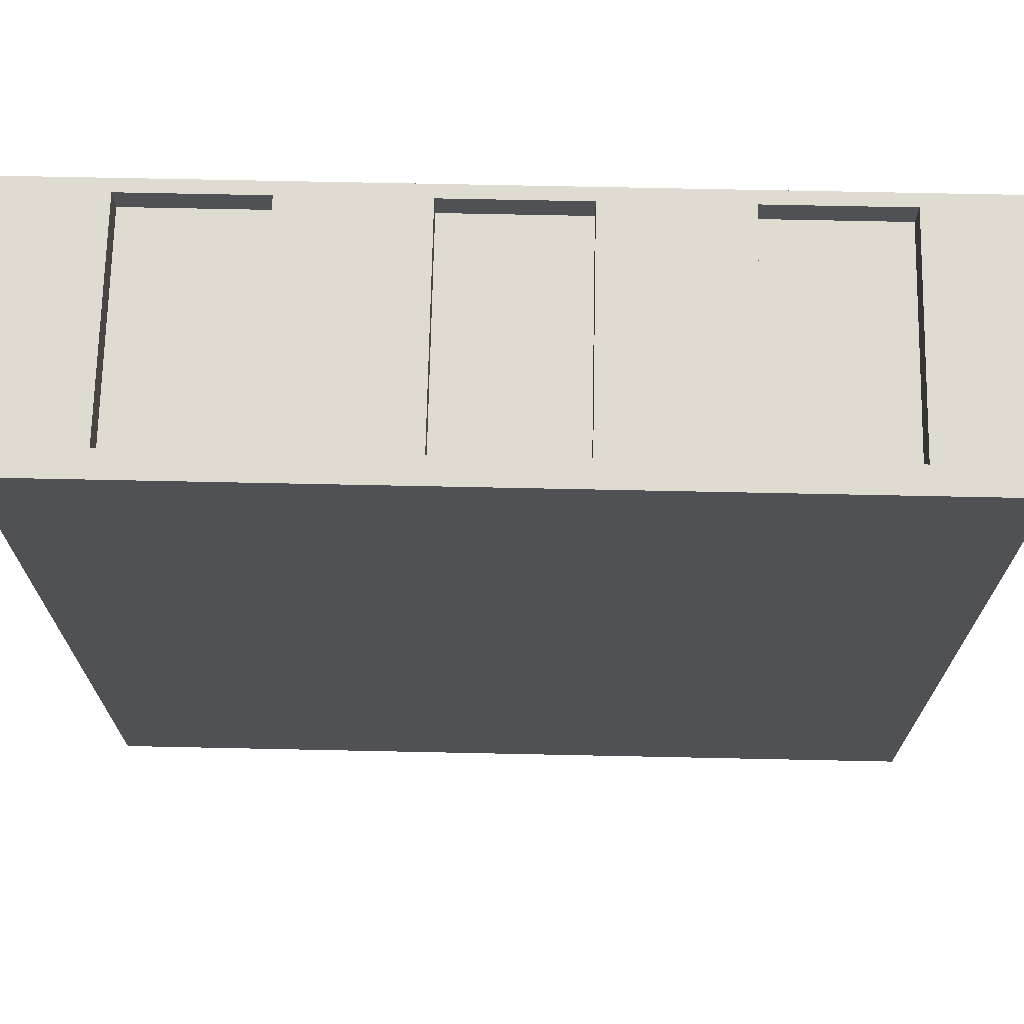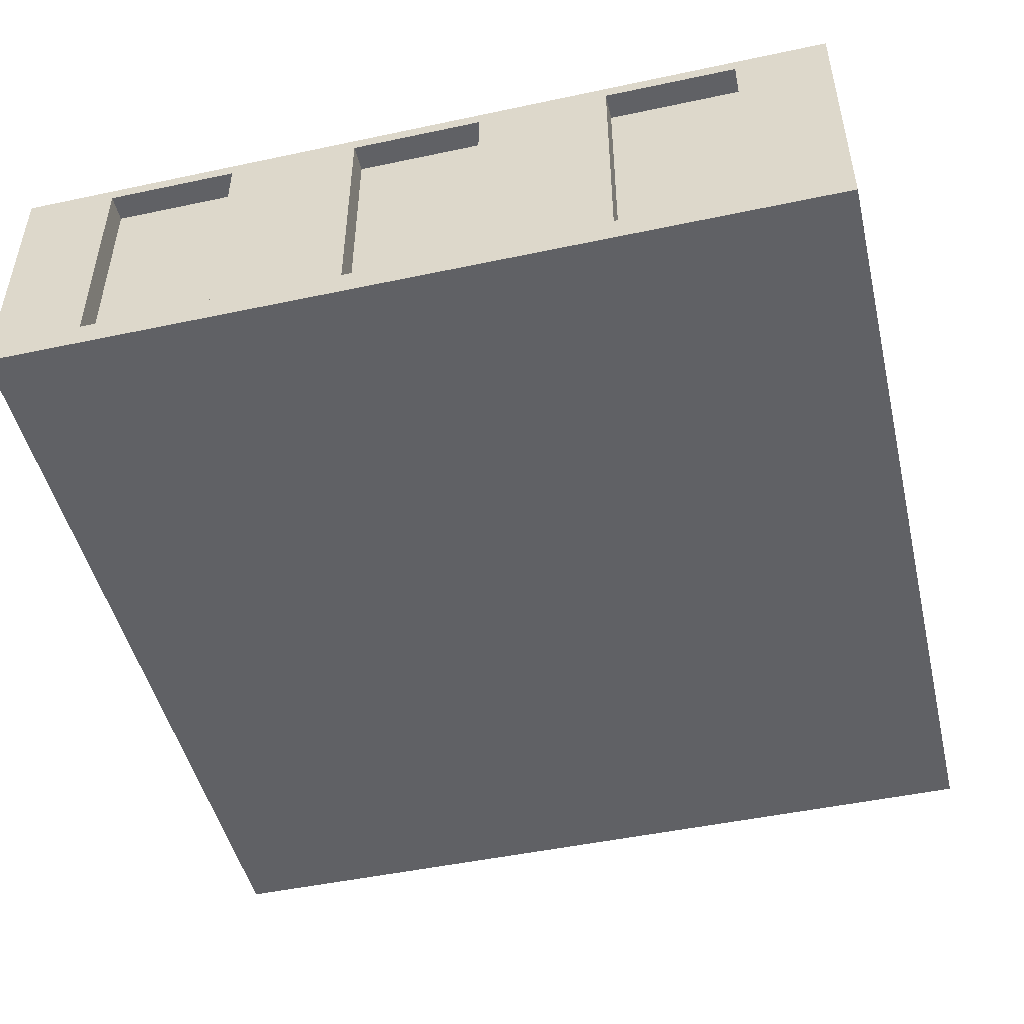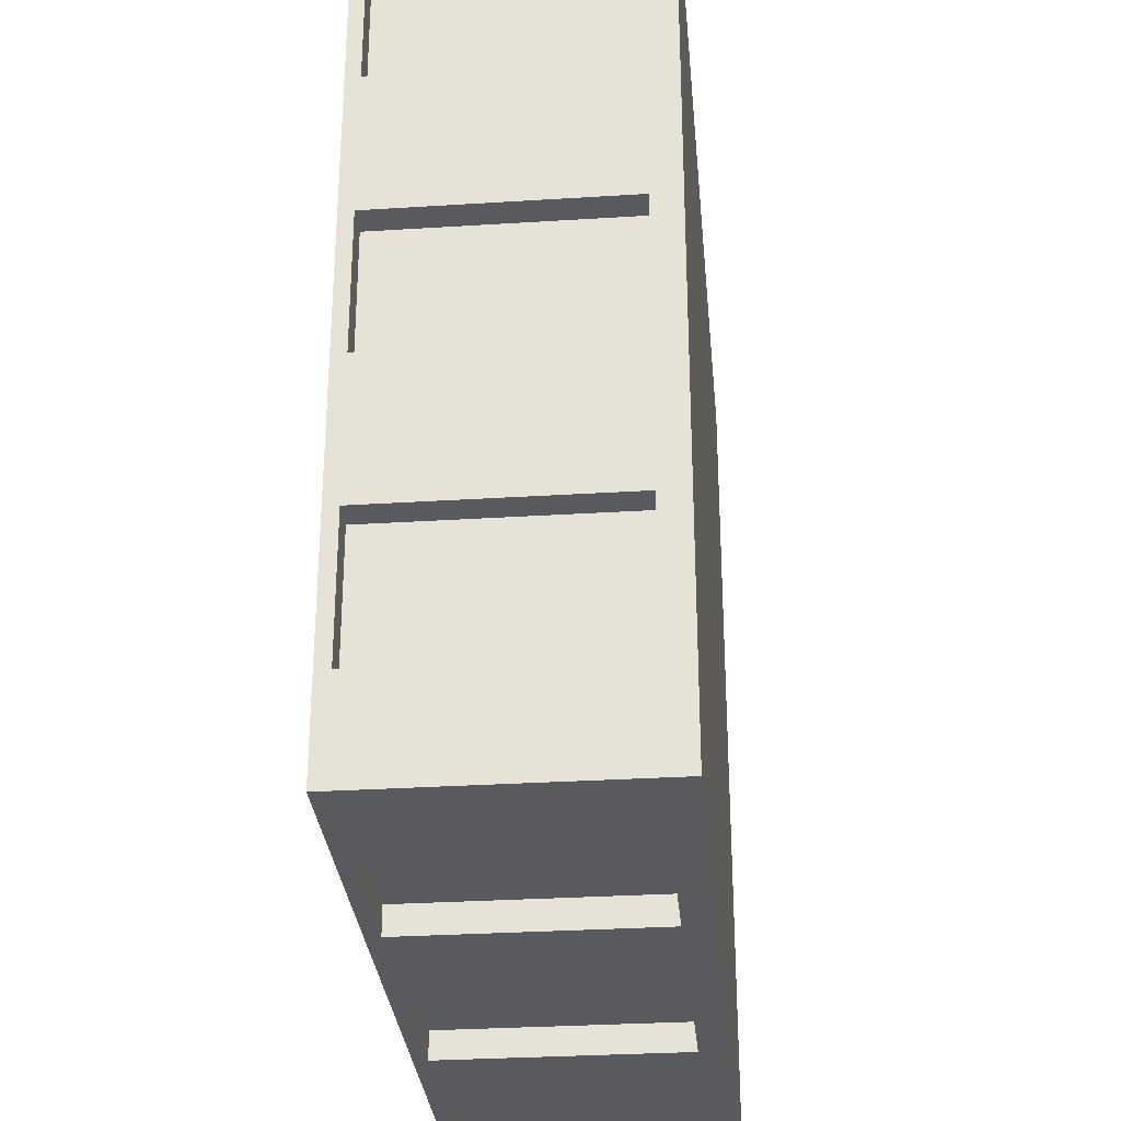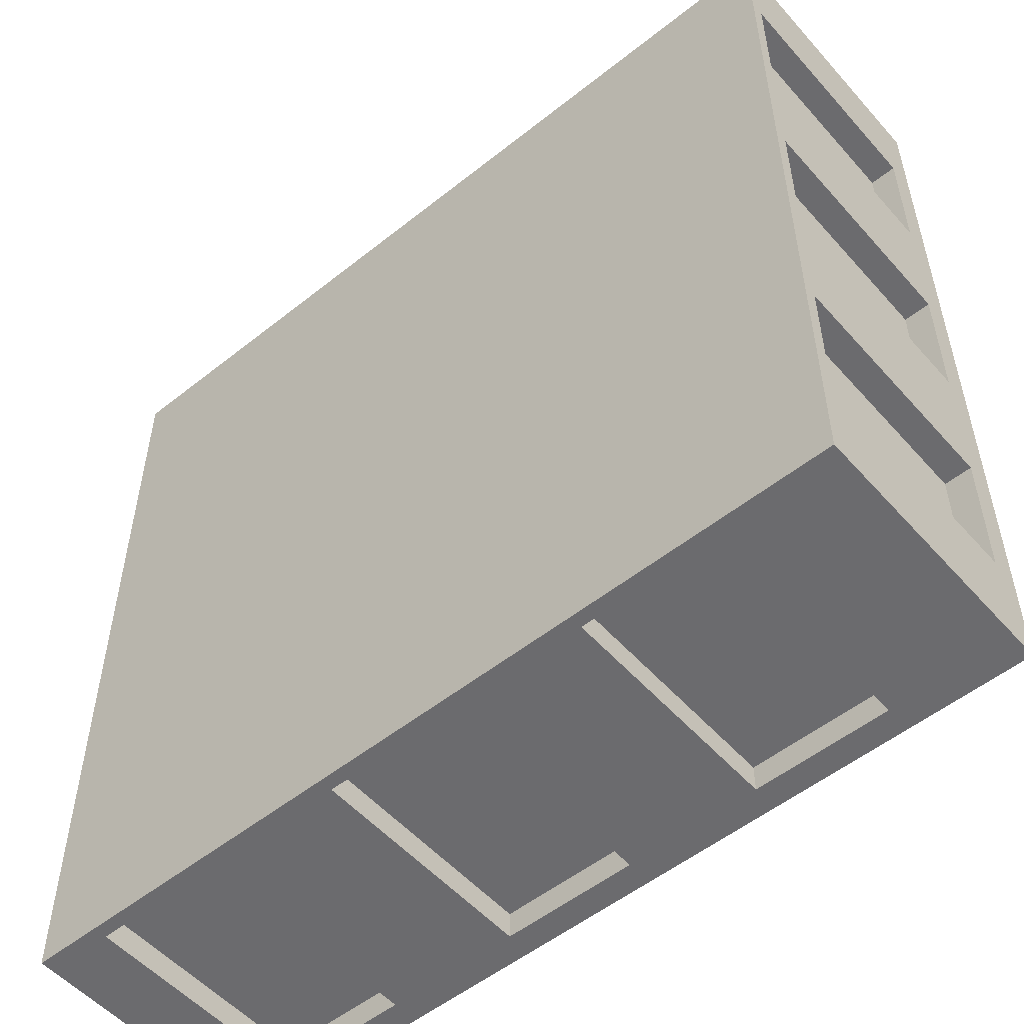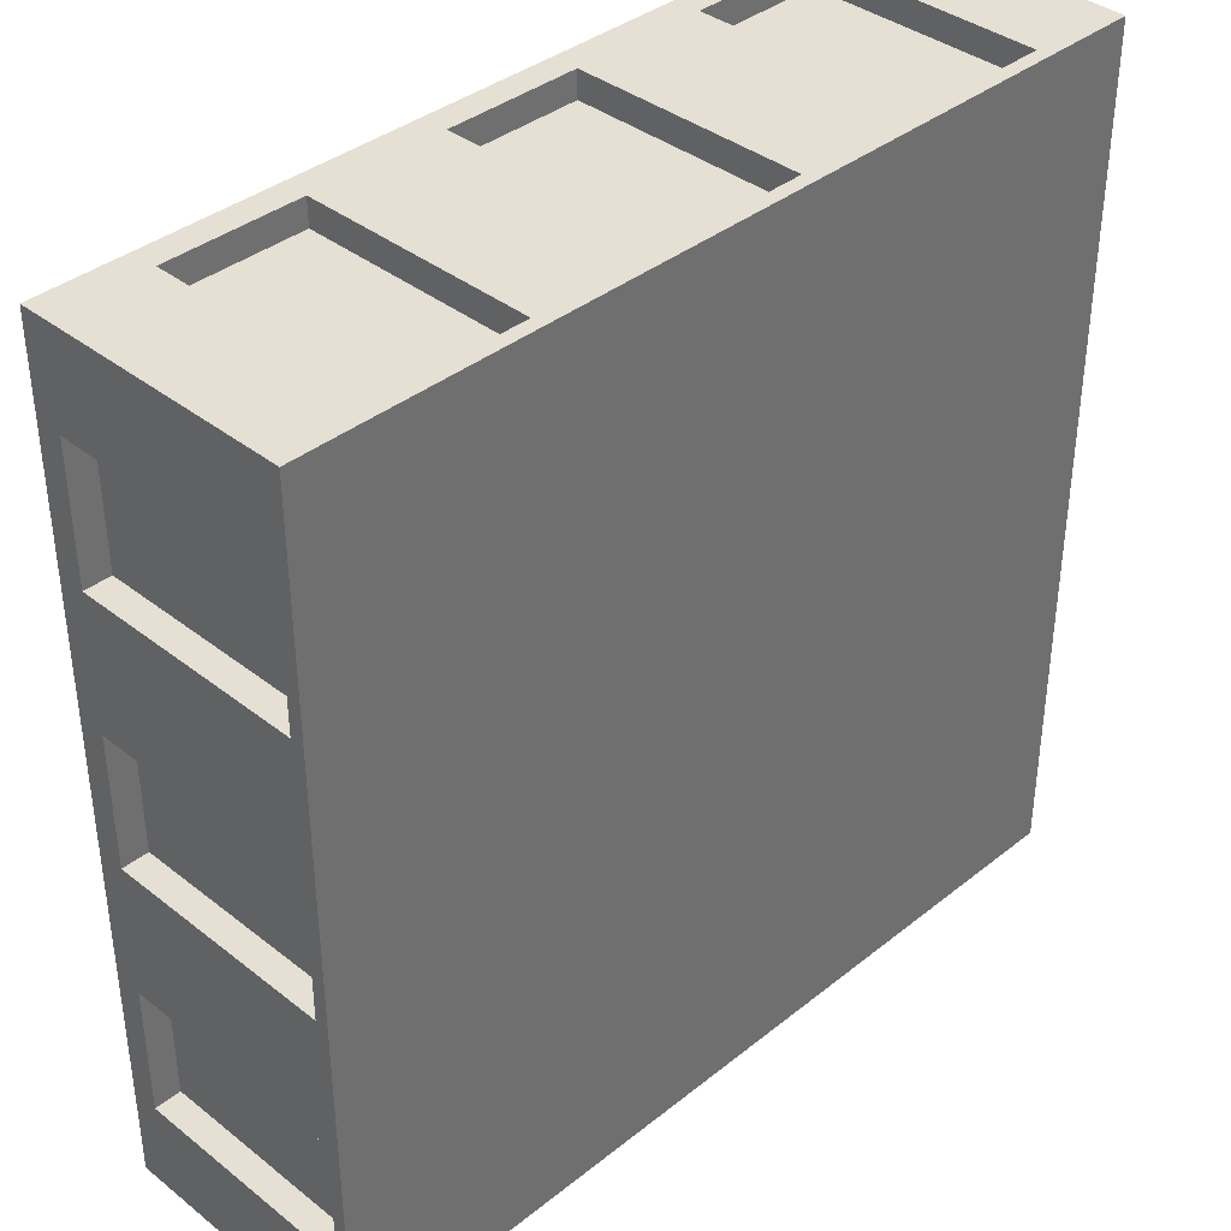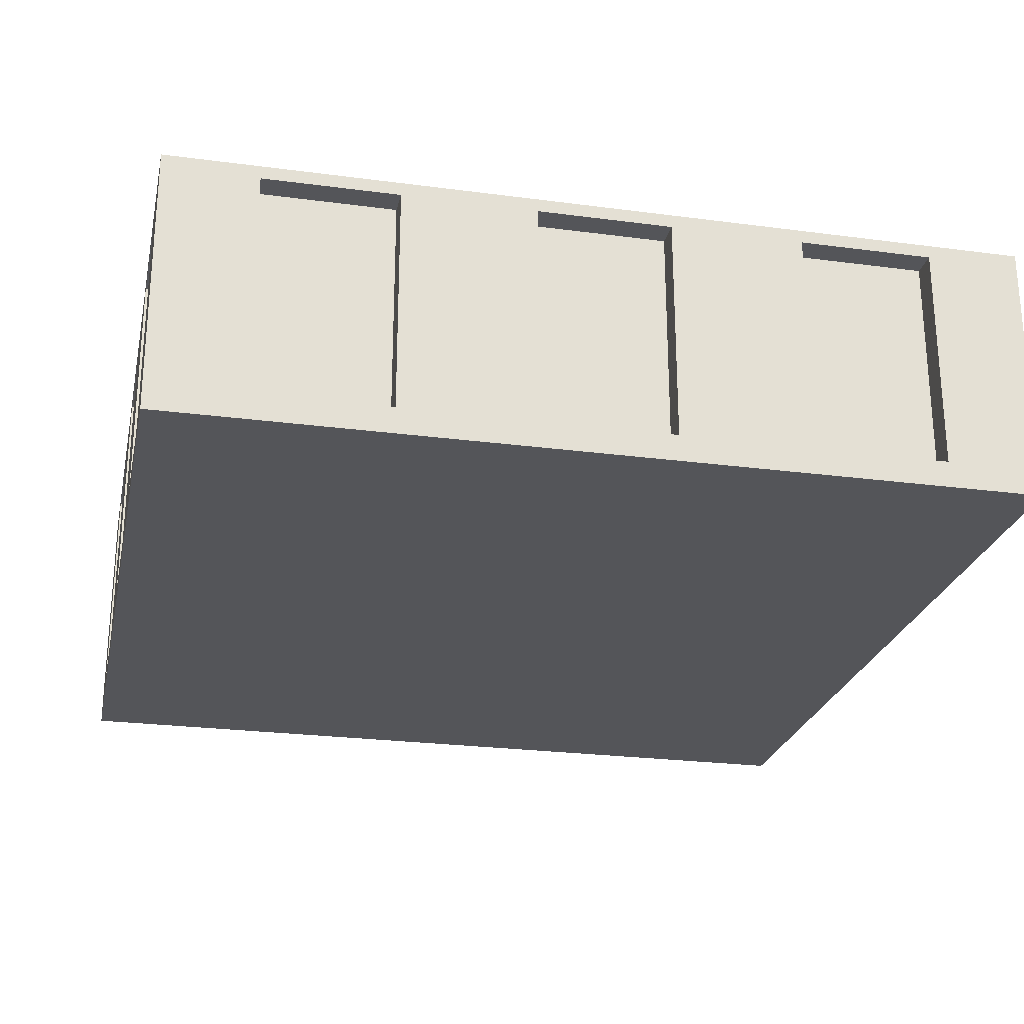
<metadata>
{"format":"obj","ext":"obj","renderer":"f3d","projection":"perspective","resolution":1024,"background":"white","views":[{"elev":70.2,"azim":1.2,"up":"+Z"},{"elev":-48.3,"azim":13.4,"up":"+Y"},{"elev":-30.7,"azim":-84.8,"up":"+Z"},{"elev":-53.5,"azim":-139.6,"up":"+Z"},{"elev":38.1,"azim":134.8,"up":"+Z"},{"elev":-24.7,"azim":-12.2,"up":"+Y"}]}
</metadata>
<code>
o
v 3.4 2.1 -3.2
v 3.4 2.1 -9.6
v 3.4 2.3 -3.9
v 3.4 2.3 -4.9
v 3.4 2.3 -5.9
v 3.4 2.3 -6.9
v 3.4 2.3 -7.9
v 3.4 2.3 -8.9
v 3.4 4 -3.9
v 3.4 4 -4.9
v 3.4 4 -5.9
v 3.4 4 -6.9
v 3.4 4 -7.9
v 3.4 4 -8.9
v 3.4 4.1 -3.2
v 3.4 4.1 -9.6
v 3.6 2.3 -3.9
v 3.6 2.3 -4.9
v 3.6 2.3 -5.9
v 3.6 2.3 -6.9
v 3.6 2.3 -7.9
v 3.6 2.3 -8.9
v 3.6 4 -3.9
v 3.6 4 -4.9
v 3.6 4 -5.9
v 3.6 4 -6.9
v 3.6 4 -7.9
v 3.6 4 -8.9
v 5.1 2.3 -3.2
v 5.1 2.3 -3.4
v 5.1 4 -3.2
v 5.1 4 -3.4
v 5.3 2.3 -9.4
v 5.3 2.3 -9.6
v 5.3 4 -9.4
v 5.3 4 -9.6
v 7.1 2.3 -3.2
v 7.1 2.3 -3.4
v 7.1 4 -3.2
v 7.1 4 -3.4
v 7.3 2.3 -9.4
v 7.3 2.3 -9.6
v 7.3 4 -9.4
v 7.3 4 -9.6
v 9.1 2.3 -3.2
v 9.1 2.3 -3.4
v 9.1 4 -3.2
v 9.1 4 -3.4
v 9.3 2.3 -9.4
v 9.3 2.3 -9.6
v 9.3 4 -9.4
v 9.3 4 -9.6
v 4.1 2.3 -3.2
v 4.1 2.3 -3.4
v 4.1 4 -3.2
v 4.1 4 -3.4
v 4.3 2.3 -9.4
v 4.3 2.3 -9.6
v 4.3 4 -9.4
v 4.3 4 -9.6
v 6.1 2.3 -3.2
v 6.1 2.3 -3.4
v 6.1 4 -3.2
v 6.1 4 -3.4
v 6.3 2.3 -9.4
v 6.3 2.3 -9.6
v 6.3 4 -9.4
v 6.3 4 -9.6
v 8.1 2.3 -3.2
v 8.1 2.3 -3.4
v 8.1 4 -3.2
v 8.1 4 -3.4
v 8.3 2.3 -9.4
v 8.3 2.3 -9.6
v 8.3 4 -9.4
v 8.3 4 -9.6
v 9.6 2.3 -3.9
v 9.6 2.3 -4.9
v 9.6 2.3 -5.9
v 9.6 2.3 -6.9
v 9.6 2.3 -7.9
v 9.6 2.3 -8.9
v 9.6 4 -3.9
v 9.6 4 -4.9
v 9.6 4 -5.9
v 9.6 4 -6.9
v 9.6 4 -7.9
v 9.6 4 -8.9
v 9.8 2.1 -3.2
v 9.8 2.1 -9.6
v 9.8 2.3 -3.9
v 9.8 2.3 -4.9
v 9.8 2.3 -5.9
v 9.8 2.3 -6.9
v 9.8 2.3 -7.9
v 9.8 2.3 -8.9
v 9.8 4 -3.9
v 9.8 4 -4.9
v 9.8 4 -5.9
v 9.8 4 -6.9
v 9.8 4 -7.9
v 9.8 4 -8.9
v 9.8 4.1 -3.2
v 9.8 4.1 -9.6
v 3.4 2.1 -3.2
v 3.4 4.1 -3.2
v 4.1 2.3 -3.2
v 4.1 4 -3.2
v 5.1 2.3 -3.2
v 5.1 4 -3.2
v 6.1 2.3 -3.2
v 6.1 4 -3.2
v 7.1 2.3 -3.2
v 7.1 4 -3.2
v 8.1 2.3 -3.2
v 8.1 4 -3.2
v 9.1 2.3 -3.2
v 9.1 4 -3.2
v 9.8 2.1 -3.2
v 9.8 4.1 -3.2
v 4.1 2.3 -3.4
v 4.1 4 -3.4
v 5.1 2.3 -3.4
v 5.1 4 -3.4
v 6.1 2.3 -3.4
v 6.1 4 -3.4
v 7.1 2.3 -3.4
v 7.1 4 -3.4
v 8.1 2.3 -3.4
v 8.1 4 -3.4
v 9.1 2.3 -3.4
v 9.1 4 -3.4
v 3.4 2.3 -4.9
v 3.4 4 -4.9
v 3.6 2.3 -4.9
v 3.6 4 -4.9
v 9.6 2.3 -4.9
v 9.6 4 -4.9
v 9.8 2.3 -4.9
v 9.8 4 -4.9
v 3.4 2.3 -6.9
v 3.4 4 -6.9
v 3.6 2.3 -6.9
v 3.6 4 -6.9
v 9.6 2.3 -6.9
v 9.6 4 -6.9
v 9.8 2.3 -6.9
v 9.8 4 -6.9
v 3.4 2.3 -8.9
v 3.4 4 -8.9
v 3.6 2.3 -8.9
v 3.6 4 -8.9
v 9.6 2.3 -8.9
v 9.6 4 -8.9
v 9.8 2.3 -8.9
v 9.8 4 -8.9
v 3.4 2.3 -3.9
v 3.4 4 -3.9
v 3.6 2.3 -3.9
v 3.6 4 -3.9
v 9.6 2.3 -3.9
v 9.6 4 -3.9
v 9.8 2.3 -3.9
v 9.8 4 -3.9
v 3.4 2.3 -5.9
v 3.4 4 -5.9
v 3.6 2.3 -5.9
v 3.6 4 -5.9
v 9.6 2.3 -5.9
v 9.6 4 -5.9
v 9.8 2.3 -5.9
v 9.8 4 -5.9
v 3.4 2.3 -7.9
v 3.4 4 -7.9
v 3.6 2.3 -7.9
v 3.6 4 -7.9
v 9.6 2.3 -7.9
v 9.6 4 -7.9
v 9.8 2.3 -7.9
v 9.8 4 -7.9
v 4.3 2.3 -9.4
v 4.3 4 -9.4
v 5.3 2.3 -9.4
v 5.3 4 -9.4
v 6.3 2.3 -9.4
v 6.3 4 -9.4
v 7.3 2.3 -9.4
v 7.3 4 -9.4
v 8.3 2.3 -9.4
v 8.3 4 -9.4
v 9.3 2.3 -9.4
v 9.3 4 -9.4
v 3.4 2.1 -9.6
v 3.4 4.1 -9.6
v 4.3 2.3 -9.6
v 4.3 4 -9.6
v 5.3 2.3 -9.6
v 5.3 4 -9.6
v 6.3 2.3 -9.6
v 6.3 4 -9.6
v 7.3 2.3 -9.6
v 7.3 4 -9.6
v 8.3 2.3 -9.6
v 8.3 4 -9.6
v 9.3 2.3 -9.6
v 9.3 4 -9.6
v 9.8 2.1 -9.6
v 9.8 4.1 -9.6
v 3.4 2.1 -3.2
v 9.8 2.1 -3.2
v 4.1 2.1 -3.3
v 5.1 2.1 -3.3
v 4.1 2.1 -3.4
v 5.1 2.1 -3.4
v 3.4 2.1 -9.6
v 9.8 2.1 -9.6
v 4.1 4 -3.2
v 5.1 4 -3.2
v 6.1 4 -3.2
v 7.1 4 -3.2
v 8.1 4 -3.2
v 9.1 4 -3.2
v 4.1 4 -3.4
v 5.1 4 -3.4
v 6.1 4 -3.4
v 7.1 4 -3.4
v 8.1 4 -3.4
v 9.1 4 -3.4
v 3.4 4 -3.9
v 3.6 4 -3.9
v 9.6 4 -3.9
v 9.8 4 -3.9
v 3.4 4 -4.9
v 3.6 4 -4.9
v 9.6 4 -4.9
v 9.8 4 -4.9
v 3.4 4 -5.9
v 3.6 4 -5.9
v 9.6 4 -5.9
v 9.8 4 -5.9
v 3.4 4 -6.9
v 3.6 4 -6.9
v 9.6 4 -6.9
v 9.8 4 -6.9
v 3.4 4 -7.9
v 3.6 4 -7.9
v 9.6 4 -7.9
v 9.8 4 -7.9
v 3.4 4 -8.9
v 3.6 4 -8.9
v 9.6 4 -8.9
v 9.8 4 -8.9
v 4.3 4 -9.4
v 5.3 4 -9.4
v 6.3 4 -9.4
v 7.3 4 -9.4
v 8.3 4 -9.4
v 9.3 4 -9.4
v 4.3 4 -9.6
v 5.3 4 -9.6
v 6.3 4 -9.6
v 7.3 4 -9.6
v 8.3 4 -9.6
v 9.3 4 -9.6
v 4.1 2.3 -3.2
v 5.1 2.3 -3.2
v 6.1 2.3 -3.2
v 7.1 2.3 -3.2
v 8.1 2.3 -3.2
v 9.1 2.3 -3.2
v 4.1 2.3 -3.4
v 5.1 2.3 -3.4
v 6.1 2.3 -3.4
v 7.1 2.3 -3.4
v 8.1 2.3 -3.4
v 9.1 2.3 -3.4
v 3.4 2.3 -3.9
v 3.6 2.3 -3.9
v 9.6 2.3 -3.9
v 9.8 2.3 -3.9
v 3.4 2.3 -4.9
v 3.6 2.3 -4.9
v 9.6 2.3 -4.9
v 9.8 2.3 -4.9
v 3.4 2.3 -5.9
v 3.6 2.3 -5.9
v 9.6 2.3 -5.9
v 9.8 2.3 -5.9
v 3.4 2.3 -6.9
v 3.6 2.3 -6.9
v 9.6 2.3 -6.9
v 9.8 2.3 -6.9
v 3.4 2.3 -7.9
v 3.6 2.3 -7.9
v 9.6 2.3 -7.9
v 9.8 2.3 -7.9
v 3.4 2.3 -8.9
v 3.6 2.3 -8.9
v 9.6 2.3 -8.9
v 9.8 2.3 -8.9
v 4.3 2.3 -9.4
v 5.3 2.3 -9.4
v 6.3 2.3 -9.4
v 7.3 2.3 -9.4
v 8.3 2.3 -9.4
v 9.3 2.3 -9.4
v 4.3 2.3 -9.6
v 5.3 2.3 -9.6
v 6.3 2.3 -9.6
v 7.3 2.3 -9.6
v 8.3 2.3 -9.6
v 9.3 2.3 -9.6
v 3.4 4.1 -3.2
v 9.8 4.1 -3.2
v 3.4 4.1 -9.6
v 9.8 4.1 -9.6
f 3 2 1
f 4 2 3
f 5 2 4
f 6 2 5
f 7 2 6
f 8 2 7
f 9 3 1
f 10 5 4
f 11 5 10
f 12 7 6
f 13 7 12
f 14 2 8
f 15 13 12
f 15 14 13
f 15 11 10
f 15 9 1
f 15 12 11
f 15 10 9
f 16 2 14
f 16 14 15
f 23 18 17
f 24 18 23
f 25 20 19
f 26 20 25
f 27 22 21
f 28 22 27
f 31 30 29
f 32 30 31
f 35 34 33
f 36 34 35
f 39 38 37
f 40 38 39
f 43 42 41
f 44 42 43
f 47 46 45
f 48 46 47
f 51 50 49
f 52 50 51
f 53 54 55
f 55 54 56
f 57 58 59
f 59 58 60
f 61 62 63
f 63 62 64
f 65 66 67
f 67 66 68
f 69 70 71
f 71 70 72
f 73 74 75
f 75 74 76
f 77 78 83
f 83 78 84
f 79 80 85
f 85 80 86
f 81 82 87
f 87 82 88
f 89 90 91
f 91 90 92
f 92 90 93
f 93 90 94
f 94 90 95
f 95 90 96
f 89 91 97
f 92 93 98
f 98 93 99
f 94 95 100
f 100 95 101
f 96 90 102
f 100 101 103
f 101 102 103
f 98 99 103
f 89 97 103
f 99 100 103
f 97 98 103
f 102 90 104
f 103 102 104
f 107 106 105
f 108 106 107
f 109 107 105
f 110 106 108
f 111 109 105
f 111 110 109
f 112 106 110
f 112 110 111
f 113 111 105
f 114 106 112
f 115 113 105
f 115 114 113
f 116 106 114
f 116 114 115
f 117 115 105
f 118 106 116
f 119 117 105
f 119 118 117
f 120 106 118
f 120 118 119
f 123 122 121
f 124 122 123
f 127 126 125
f 128 126 127
f 131 130 129
f 132 130 131
f 135 134 133
f 136 134 135
f 139 138 137
f 140 138 139
f 143 142 141
f 144 142 143
f 147 146 145
f 148 146 147
f 151 150 149
f 152 150 151
f 155 154 153
f 156 154 155
f 157 158 159
f 159 158 160
f 161 162 163
f 163 162 164
f 165 166 167
f 167 166 168
f 169 170 171
f 171 170 172
f 173 174 175
f 175 174 176
f 177 178 179
f 179 178 180
f 181 182 183
f 183 182 184
f 185 186 187
f 187 186 188
f 189 190 191
f 191 190 192
f 193 194 195
f 195 194 196
f 193 195 197
f 196 194 198
f 193 197 199
f 197 198 199
f 198 194 200
f 199 198 200
f 193 199 201
f 200 194 202
f 193 201 203
f 201 202 203
f 202 194 204
f 203 202 204
f 193 203 205
f 204 194 206
f 193 205 207
f 205 206 207
f 206 194 208
f 207 206 208
f 211 210 209
f 212 210 211
f 213 211 209
f 213 212 211
f 214 210 212
f 214 212 213
f 215 213 209
f 215 214 213
f 216 210 214
f 216 214 215
f 223 218 217
f 224 218 223
f 225 220 219
f 226 220 225
f 227 222 221
f 228 222 227
f 233 230 229
f 234 230 233
f 235 232 231
f 236 232 235
f 241 238 237
f 242 238 241
f 243 240 239
f 244 240 243
f 249 246 245
f 250 246 249
f 251 248 247
f 252 248 251
f 259 254 253
f 260 254 259
f 261 256 255
f 262 256 261
f 263 258 257
f 264 258 263
f 265 266 271
f 271 266 272
f 267 268 273
f 273 268 274
f 269 270 275
f 275 270 276
f 277 278 281
f 281 278 282
f 279 280 283
f 283 280 284
f 285 286 289
f 289 286 290
f 287 288 291
f 291 288 292
f 293 294 297
f 297 294 298
f 295 296 299
f 299 296 300
f 301 302 307
f 307 302 308
f 303 304 309
f 309 304 310
f 305 306 311
f 311 306 312
f 313 314 315
f 315 314 316

</code>
